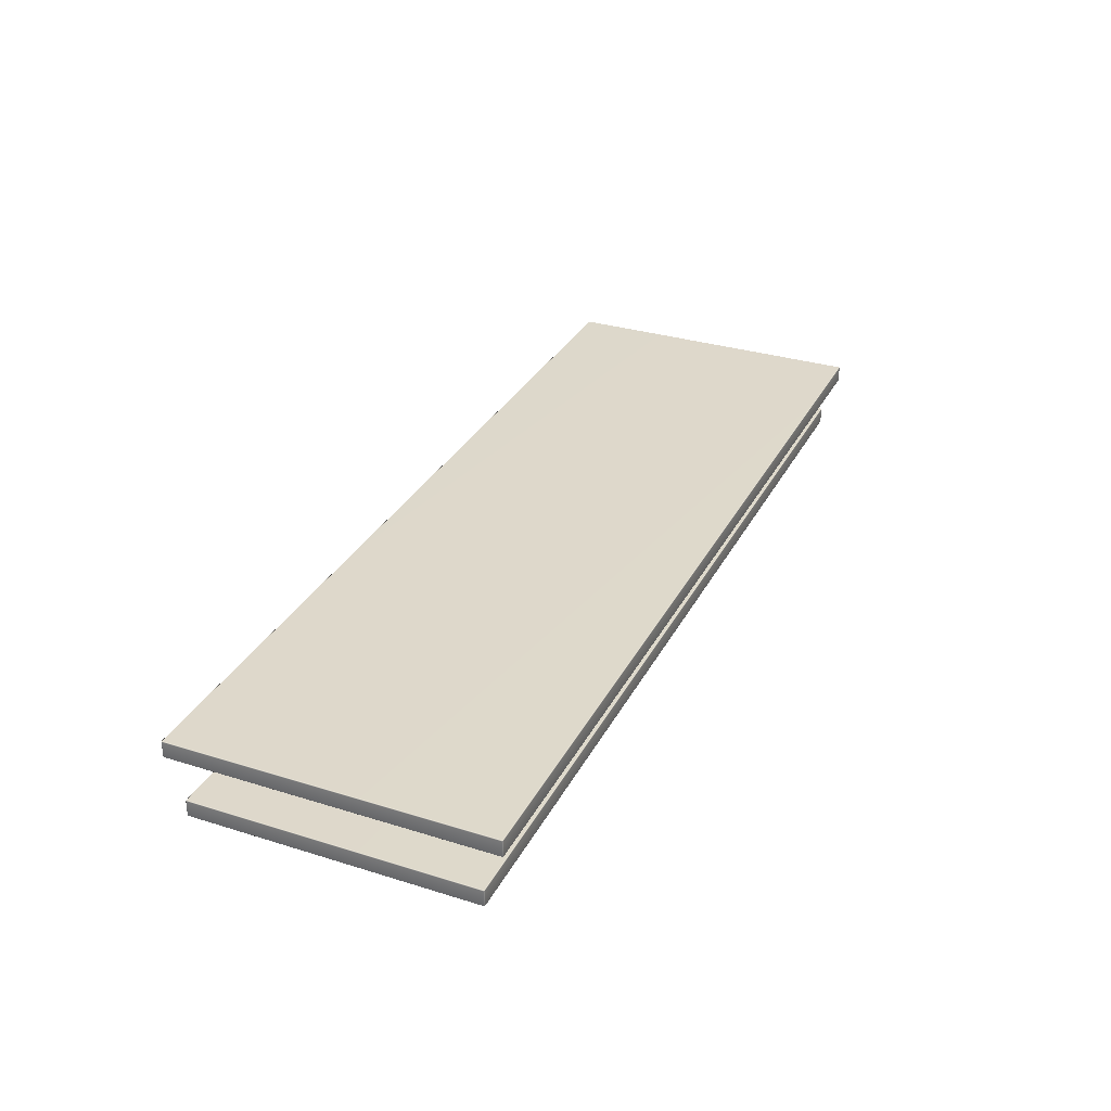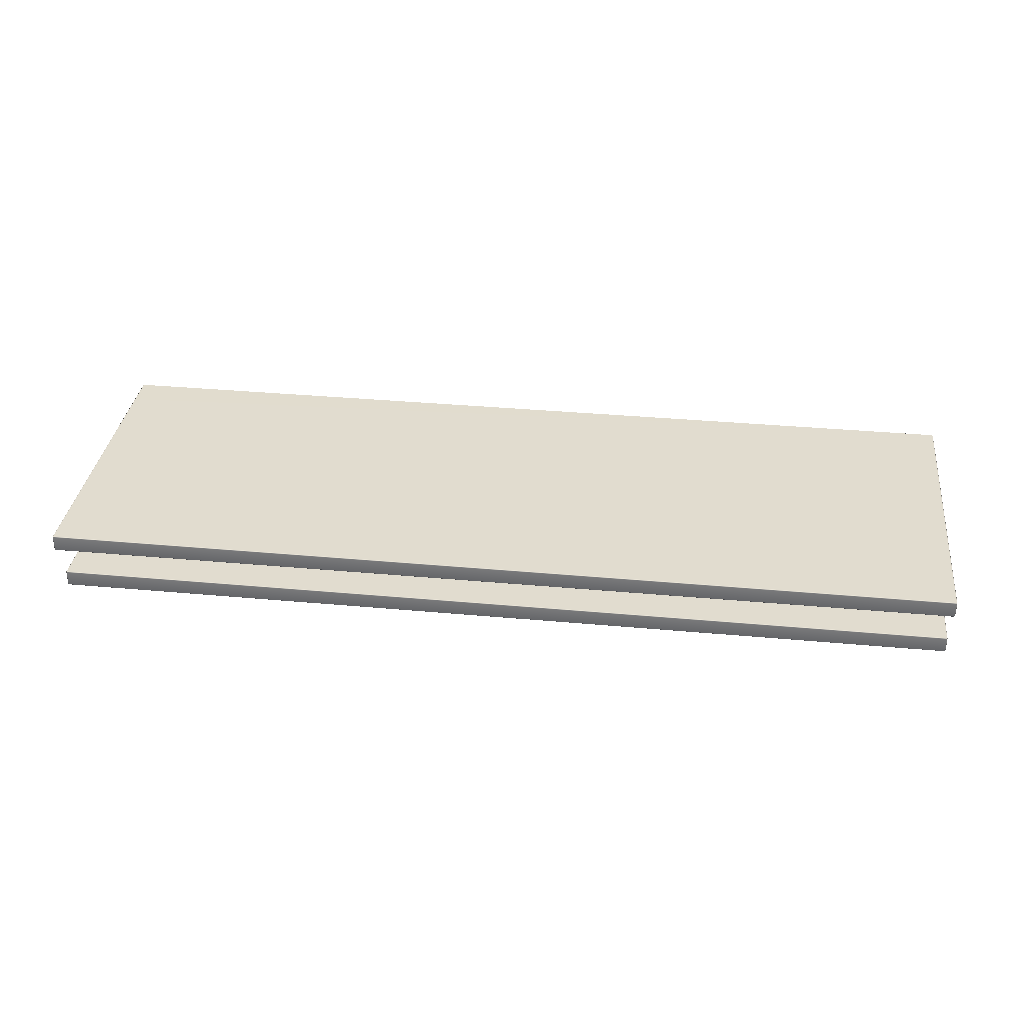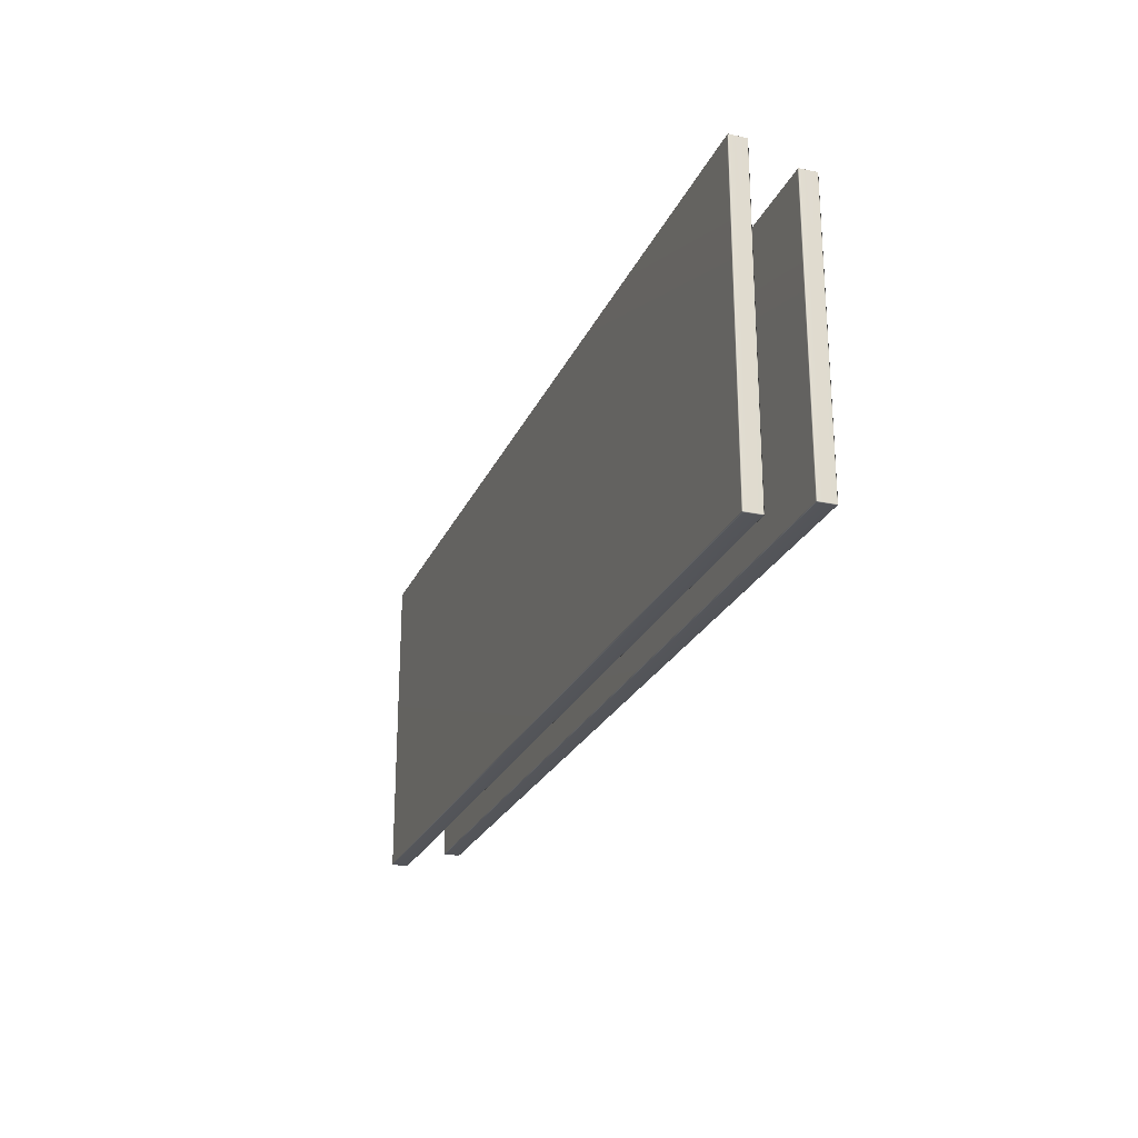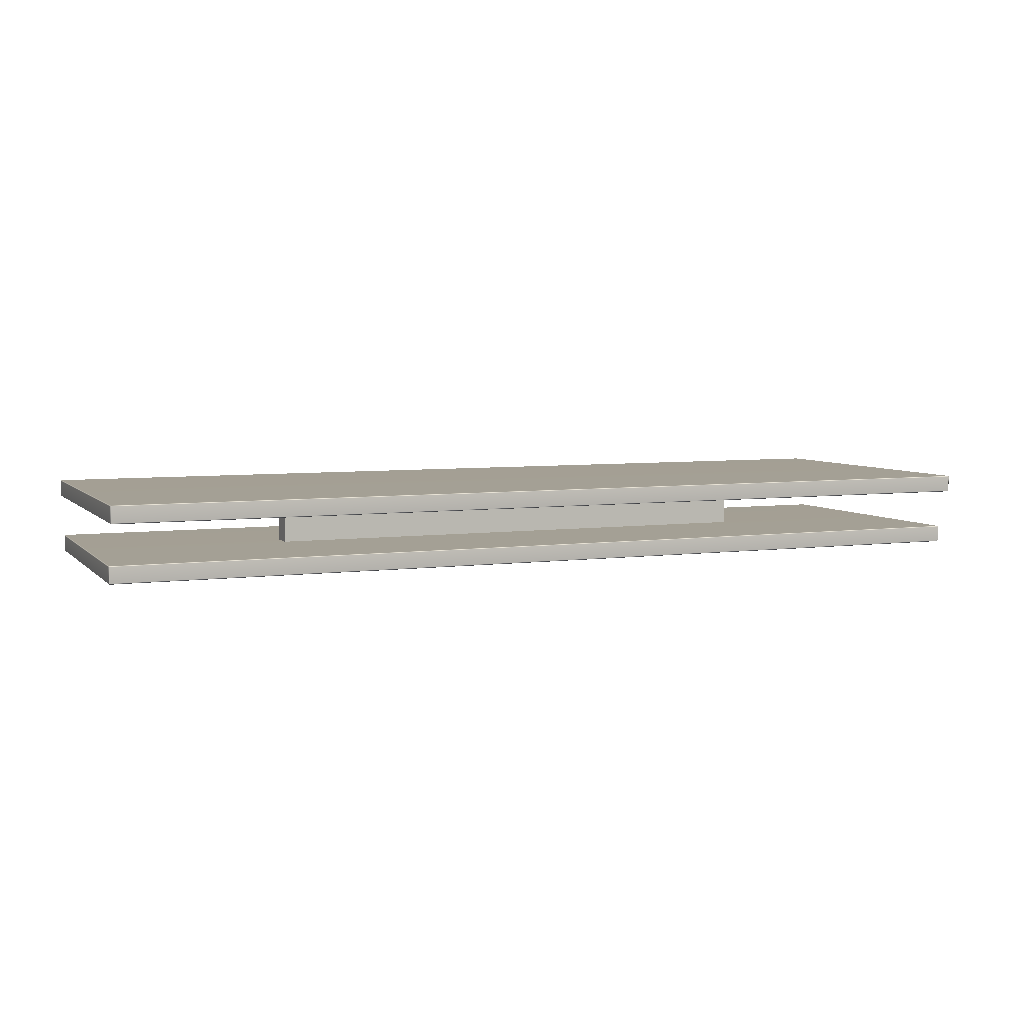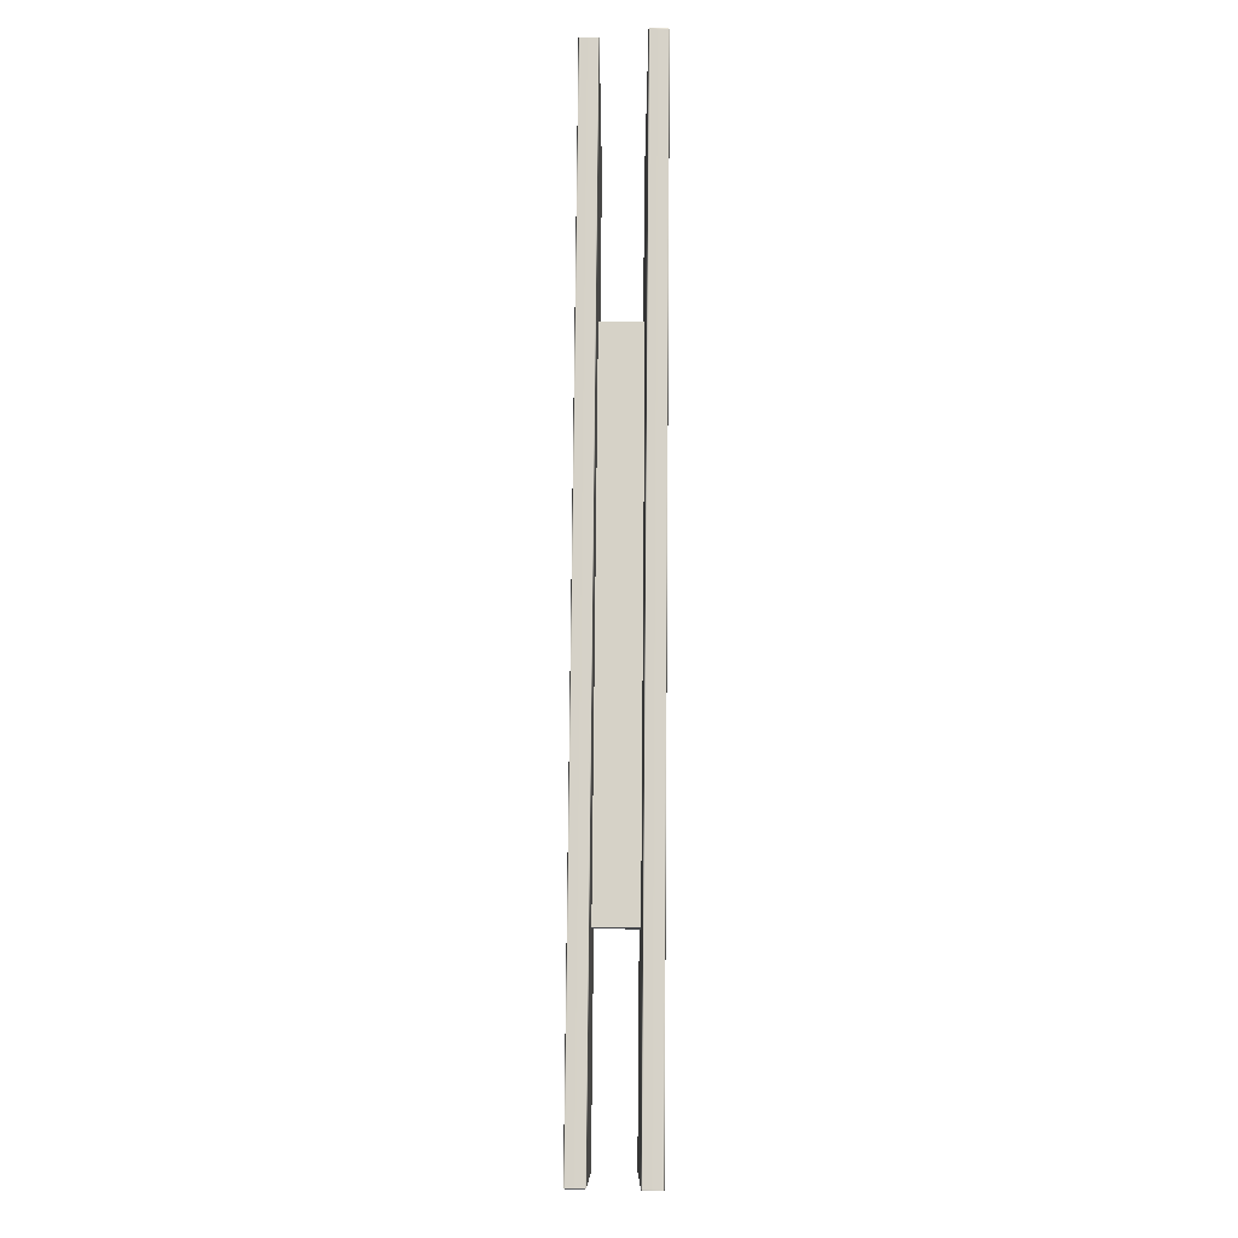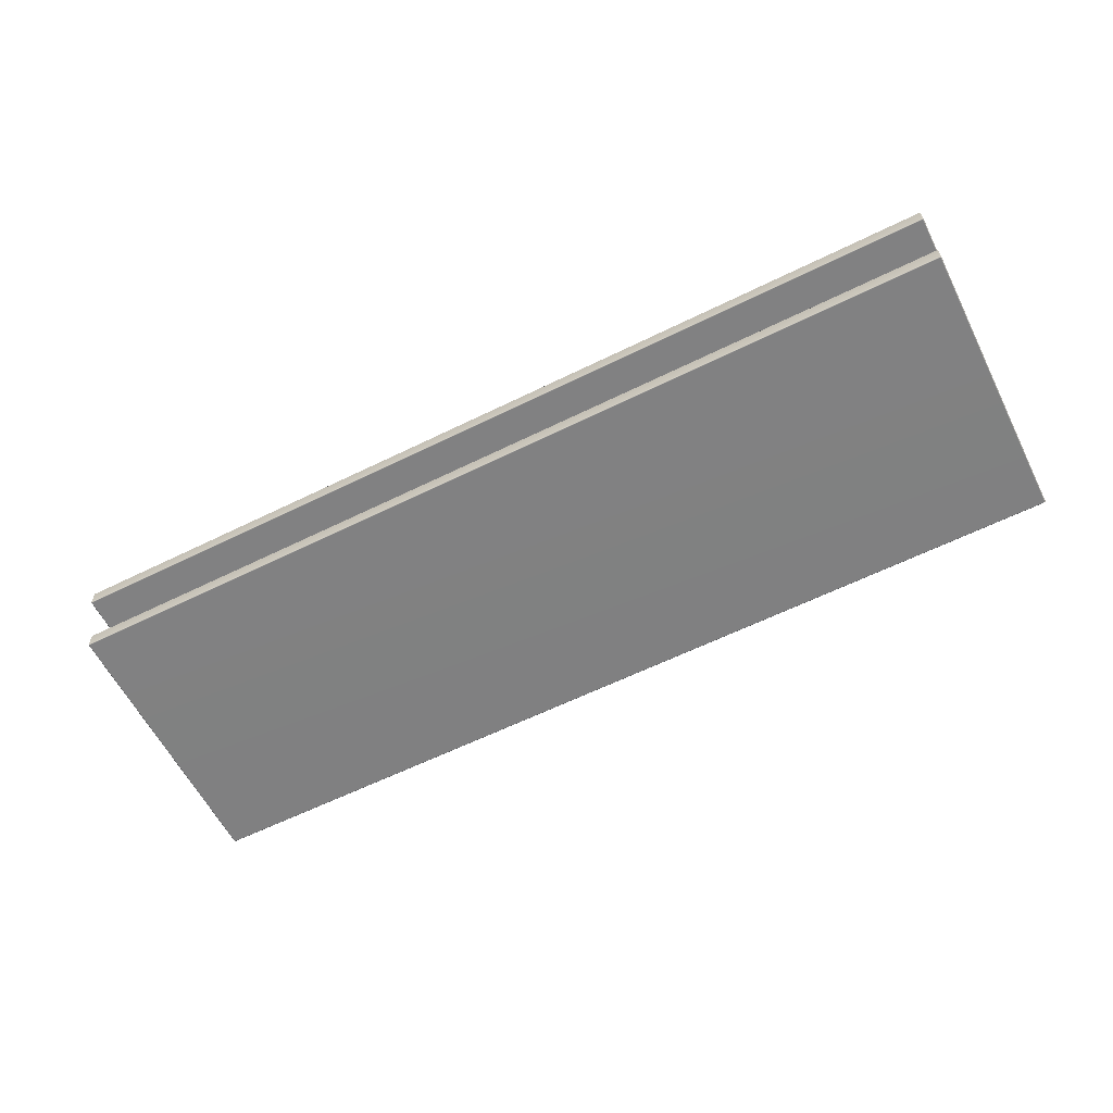
<metadata>
{"format":"obj","ext":"obj","renderer":"f3d","projection":"perspective","resolution":1024,"background":"white","views":[{"elev":31.6,"azim":113.8,"up":"+Z"},{"elev":34.3,"azim":7.1,"up":"+Z"},{"elev":-24.3,"azim":70.4,"up":"+Y"},{"elev":5.6,"azim":157.5,"up":"+Z"},{"elev":78.5,"azim":-89.5,"up":"+Y"},{"elev":-60.3,"azim":-153.2,"up":"+Z"}]}
</metadata>
<code>
o MeshRobothorCoffeeTableLisabo_0_GeomSubset_0
v -0.45 0.02 0.07466
v -0.45 -0.02 0.07466
v 0.45 -0.02 0.07466
v 0.45 0.02 0.07466
v 0.45 -0.02 0.004665
v -0.45 -0.02 0.004665
v -0.45 0.02 0.004665
v 0.45 0.02 0.004665
v -0.5547 0.275 -0.2953
v -0.5547 0.2228 -0.2643
v -0.5547 0.215 -0.2653
v -0.5547 -0.215 -0.2653
v -0.5547 0.23 -0.2613
v -0.5547 0.2362 -0.2565
v -0.5547 0.244 -0.2431
v -0.5547 0.241 -0.2503
v -0.5547 -0.2228 -0.2643
v -0.5547 -0.23 -0.2613
v -0.5547 -0.275 -0.2953
v -0.5547 -0.2362 -0.2565
v -0.5547 -0.241 -0.2503
v -0.5547 0.275 0.07466
v -0.5547 0.245 0.07466
v -0.5547 0.245 -0.2353
v -0.5547 -0.244 -0.2431
v -0.5547 -0.245 -0.2353
v -0.5547 -0.245 0.07466
v -0.5547 -0.275 0.07466
v -0.5947 0.245 -0.2353
v -0.5947 0.245 0.07466
v -0.5947 0.275 0.07466
v -0.5947 0.275 -0.2953
v -0.5947 0.244 -0.2431
v -0.5947 0.241 -0.2503
v -0.5947 -0.275 0.07466
v -0.5947 -0.245 0.07466
v -0.5947 -0.245 -0.2353
v -0.5947 -0.275 -0.2953
v -0.5947 -0.244 -0.2431
v -0.5947 -0.241 -0.2503
v -0.5947 -0.2362 -0.2565
v -0.5947 0.23 -0.2613
v -0.5947 0.2362 -0.2565
v -0.5947 0.2228 -0.2643
v -0.5947 0.215 -0.2653
v -0.5947 -0.215 -0.2653
v -0.5947 -0.23 -0.2613
v -0.5947 -0.2228 -0.2643
v 0.5547 0.275 -0.2953
v 0.5547 0.23 -0.2613
v 0.5547 0.2362 -0.2565
v 0.5547 0.241 -0.2503
v 0.5547 0.2228 -0.2643
v 0.5547 0.215 -0.2653
v 0.5547 -0.215 -0.2653
v 0.5547 -0.275 -0.2953
v 0.5547 0.245 -0.2353
v 0.5547 0.245 0.07466
v 0.5547 0.275 0.07466
v 0.5547 0.244 -0.2431
v 0.5547 -0.2228 -0.2643
v 0.5547 -0.23 -0.2613
v 0.5547 -0.241 -0.2503
v 0.5547 -0.2362 -0.2565
v 0.5547 -0.244 -0.2431
v 0.5547 -0.245 -0.2353
v 0.5547 -0.275 0.07466
v 0.5547 -0.245 0.07466
v 0.5947 -0.275 -0.2953
v 0.5947 -0.23 -0.2613
v 0.5947 -0.2362 -0.2565
v 0.5947 -0.241 -0.2503
v 0.5947 -0.2228 -0.2643
v 0.5947 -0.215 -0.2653
v 0.5947 0.215 -0.2653
v 0.5947 0.275 -0.2953
v 0.5947 -0.245 -0.2353
v 0.5947 -0.245 0.07466
v 0.5947 -0.275 0.07466
v 0.5947 -0.244 -0.2431
v 0.5947 0.2228 -0.2643
v 0.5947 0.23 -0.2613
v 0.5947 0.241 -0.2503
v 0.5947 0.2362 -0.2565
v 0.5947 0.244 -0.2431
v 0.5947 0.245 -0.2353
v 0.5947 0.275 0.07466
v 0.5947 0.245 0.07466
v -0.8 0.2735 0.1032
v -0.7985 0.2735 0.1047
v -0.7985 0.275 0.1032
v -0.7985 -0.275 0.1032
v -0.7985 -0.2735 0.1047
v -0.8 -0.2735 0.1032
v 0.8 -0.2735 0.1032
v 0.7985 -0.2735 0.1047
v 0.7985 -0.275 0.1032
v 0.7985 0.275 0.1032
v 0.7985 0.2735 0.1047
v 0.8 0.2735 0.1032
v 0.7985 -0.275 0.07616
v 0.7985 -0.2735 0.07466
v 0.8 -0.2735 0.07616
v -0.8 -0.2735 0.07616
v -0.7985 -0.2735 0.07466
v -0.7985 -0.275 0.07616
v -0.7985 0.275 0.07616
v -0.7985 0.2735 0.07466
v -0.8 0.2735 0.07616
v 0.8 0.2735 0.07616
v 0.7985 0.2735 0.07466
v 0.7985 0.275 0.07616
v -0.8 0.2435 0.003165
v -0.7985 0.2435 0.004665
v -0.7985 0.245 0.003165
v -0.7985 -0.245 0.003165
v -0.7985 -0.2435 0.004665
v -0.8 -0.2435 0.003165
v 0.8 -0.2435 0.003165
v 0.7985 -0.2435 0.004665
v 0.7985 -0.245 0.003165
v 0.7985 0.245 0.003165
v 0.7985 0.2435 0.004665
v 0.8 0.2435 0.003165
v 0.7985 -0.245 -0.02383
v 0.7985 -0.2435 -0.02533
v 0.8 -0.2435 -0.02383
v -0.8 -0.2435 -0.02383
v -0.7985 -0.2435 -0.02533
v -0.7985 -0.245 -0.02383
v -0.7985 0.245 -0.02383
v -0.7985 0.2435 -0.02533
v -0.8 0.2435 -0.02383
v 0.8 0.2435 -0.02383
v 0.7985 0.2435 -0.02533
v 0.7985 0.245 -0.02383
f 1 2 3 4
f 5 6 7 8
f 4 8 7 1
f 1 7 6 2
f 2 6 5 3
f 3 5 8 4
f 89 91 107 109
f 90 89 94 93
f 91 90 99 98
f 92 94 104 106
f 93 92 97 96
f 95 97 101 103
f 96 95 100 99
f 98 100 110 112
f 102 101 106 105
f 103 102 111 110
f 105 104 109 108
f 108 107 112 111
f 113 115 131 133
f 114 113 118 117
f 115 114 123 122
f 116 118 128 130
f 117 116 121 120
f 119 121 125 127
f 120 119 124 123
f 122 124 134 136
f 126 125 130 129
f 127 126 135 134
f 129 128 133 132
f 132 131 136 135
f 90 93 96 99
f 102 105 108 111
f 98 112 107 91
f 89 109 104 94
f 92 106 101 97
f 95 103 110 100
f 114 117 120 123
f 126 129 132 135
f 122 136 131 115
f 113 133 128 118
f 116 130 125 121
f 119 127 134 124
f 89 90 91
f 92 93 94
f 95 96 97
f 98 99 100
f 101 102 103
f 104 105 106
f 107 108 109
f 110 111 112
f 113 114 115
f 116 117 118
f 119 120 121
f 122 123 124
f 125 126 127
f 128 129 130
f 131 132 133
f 134 135 136

</code>
